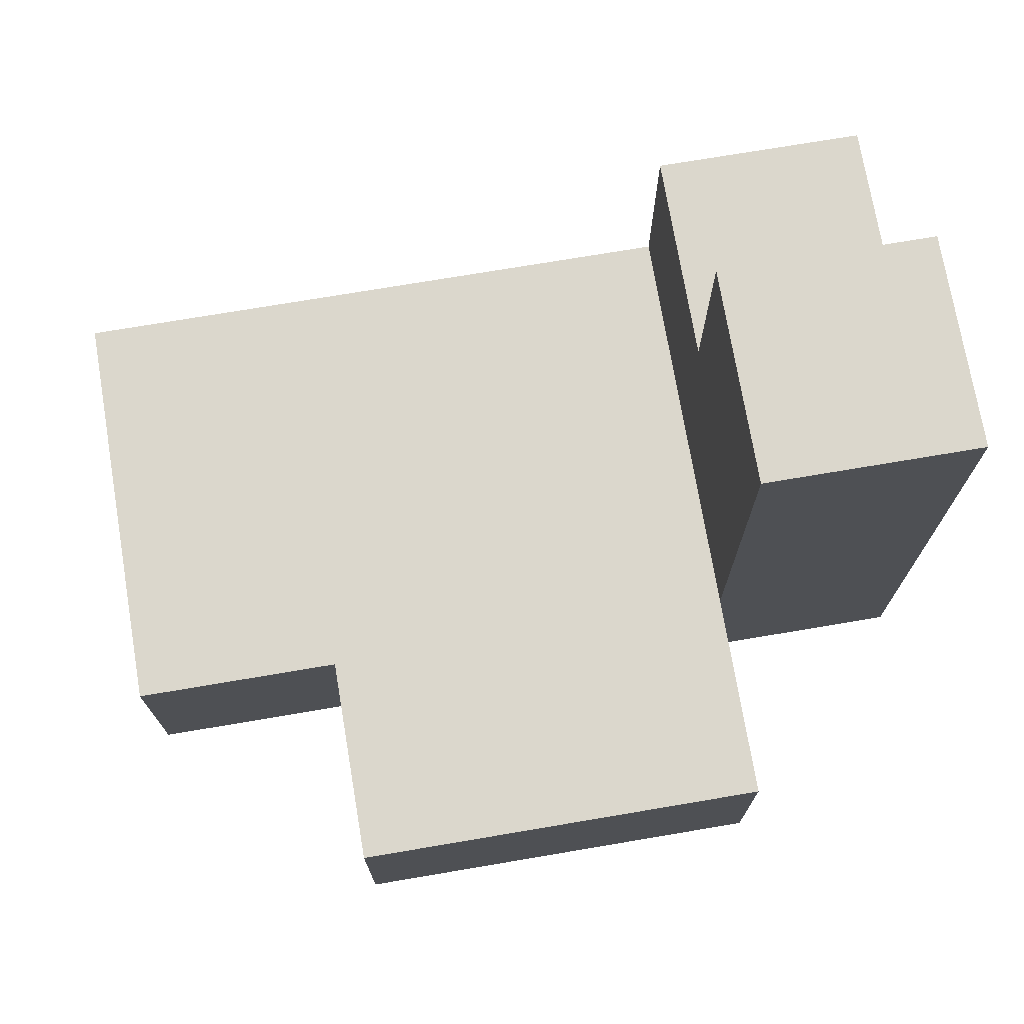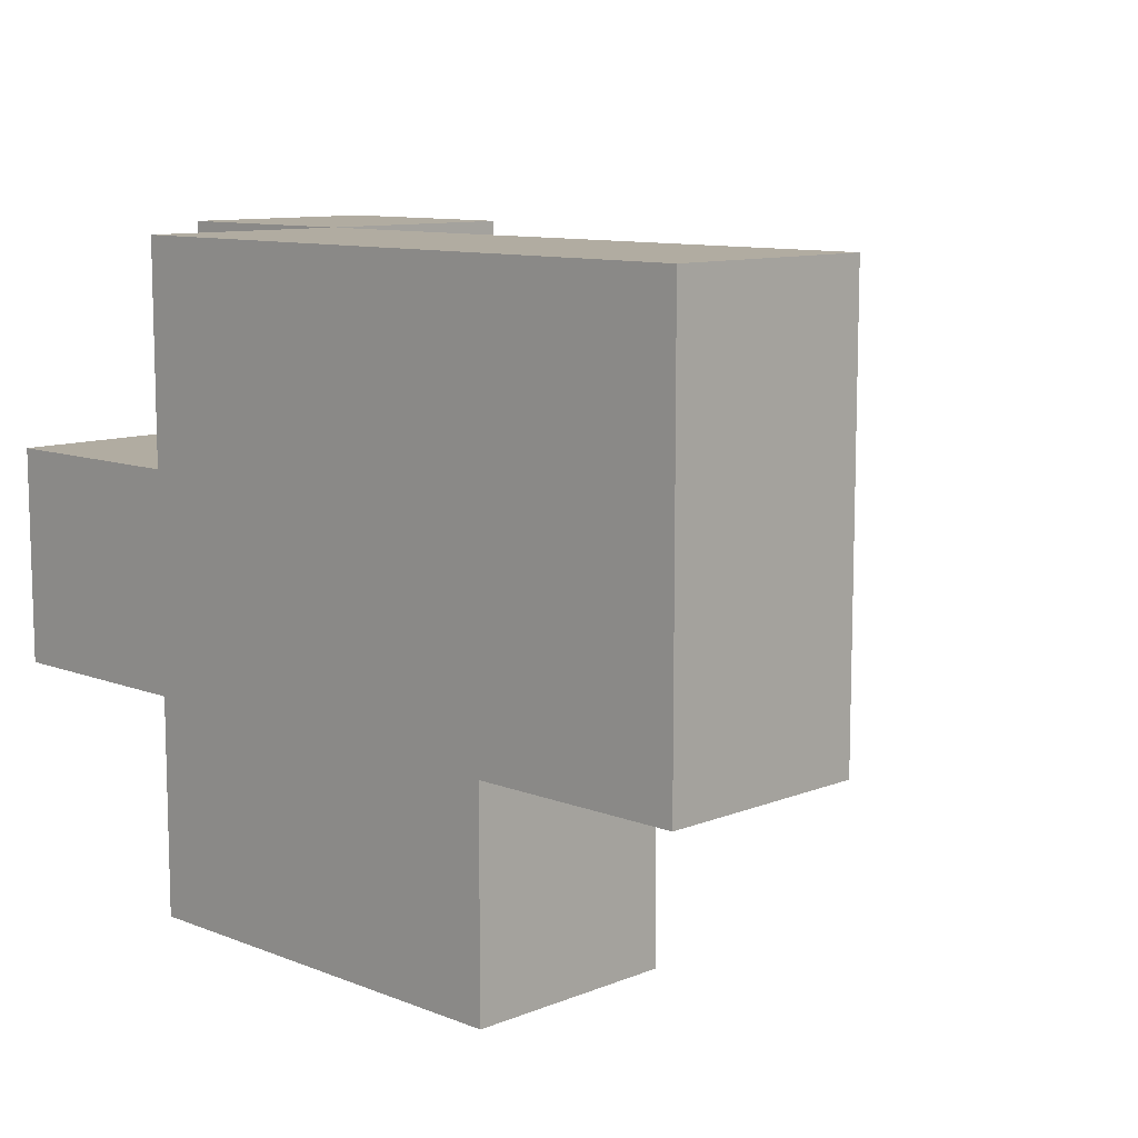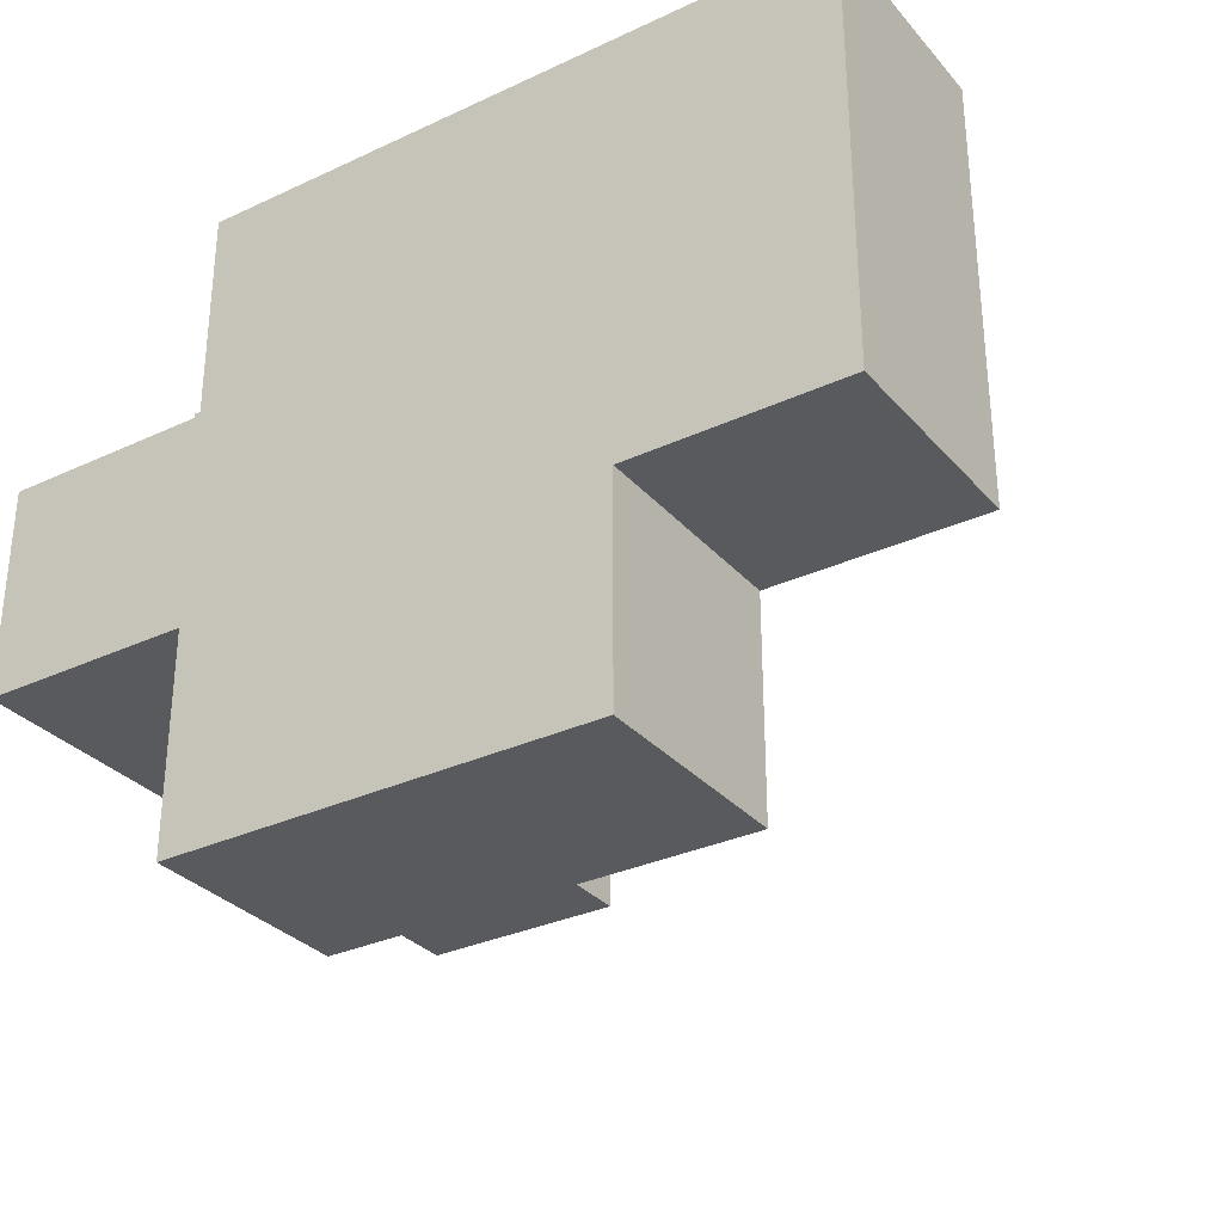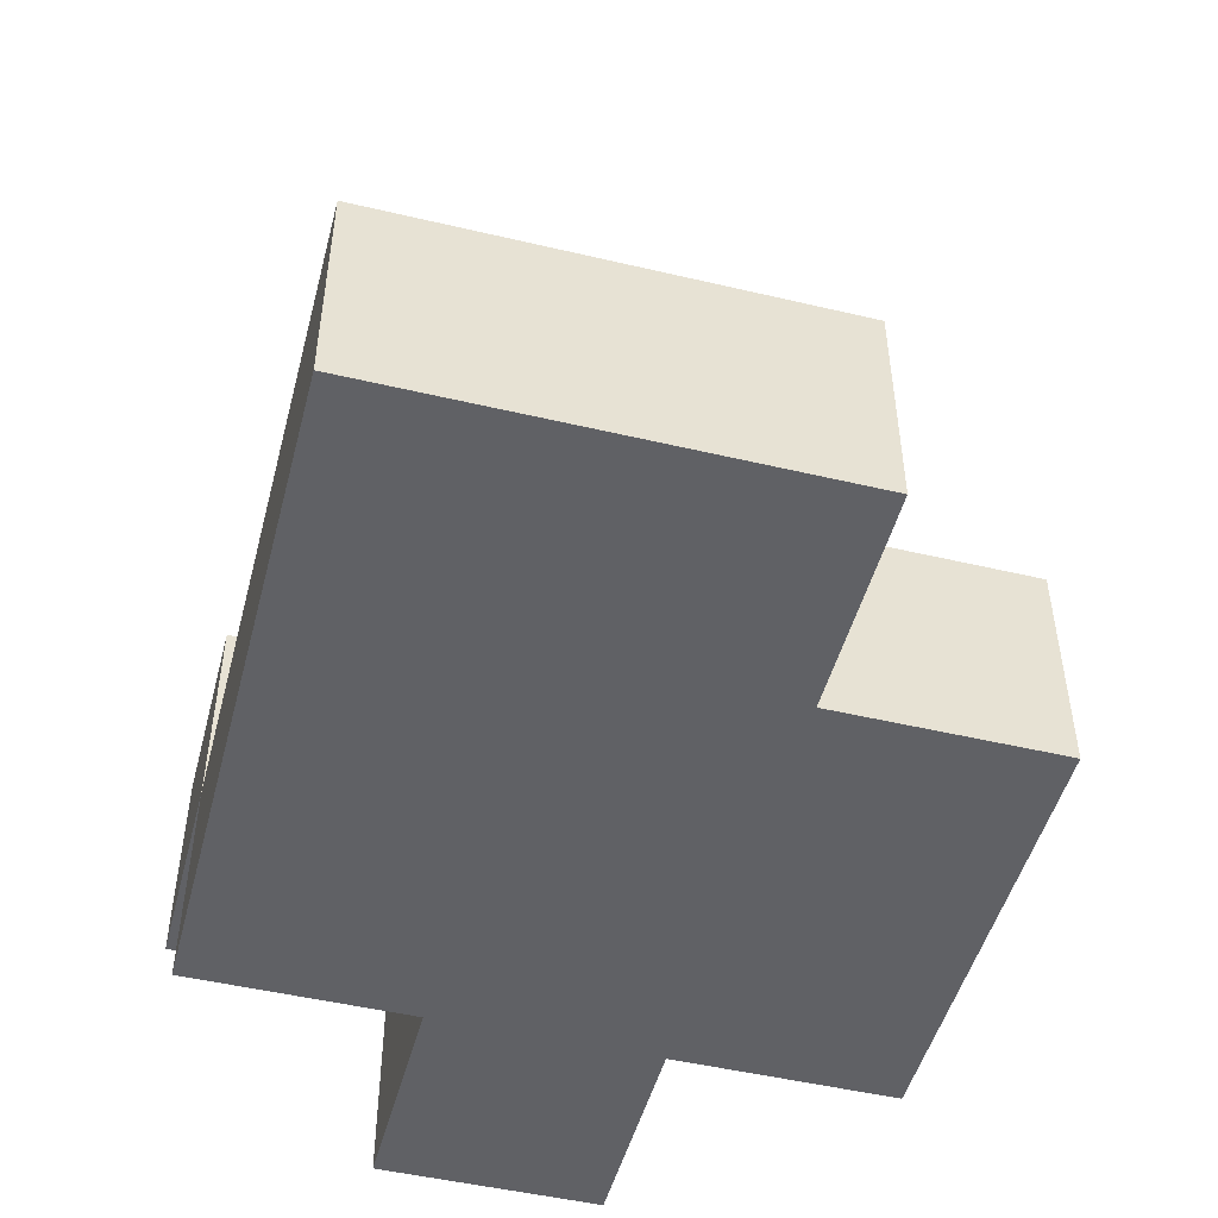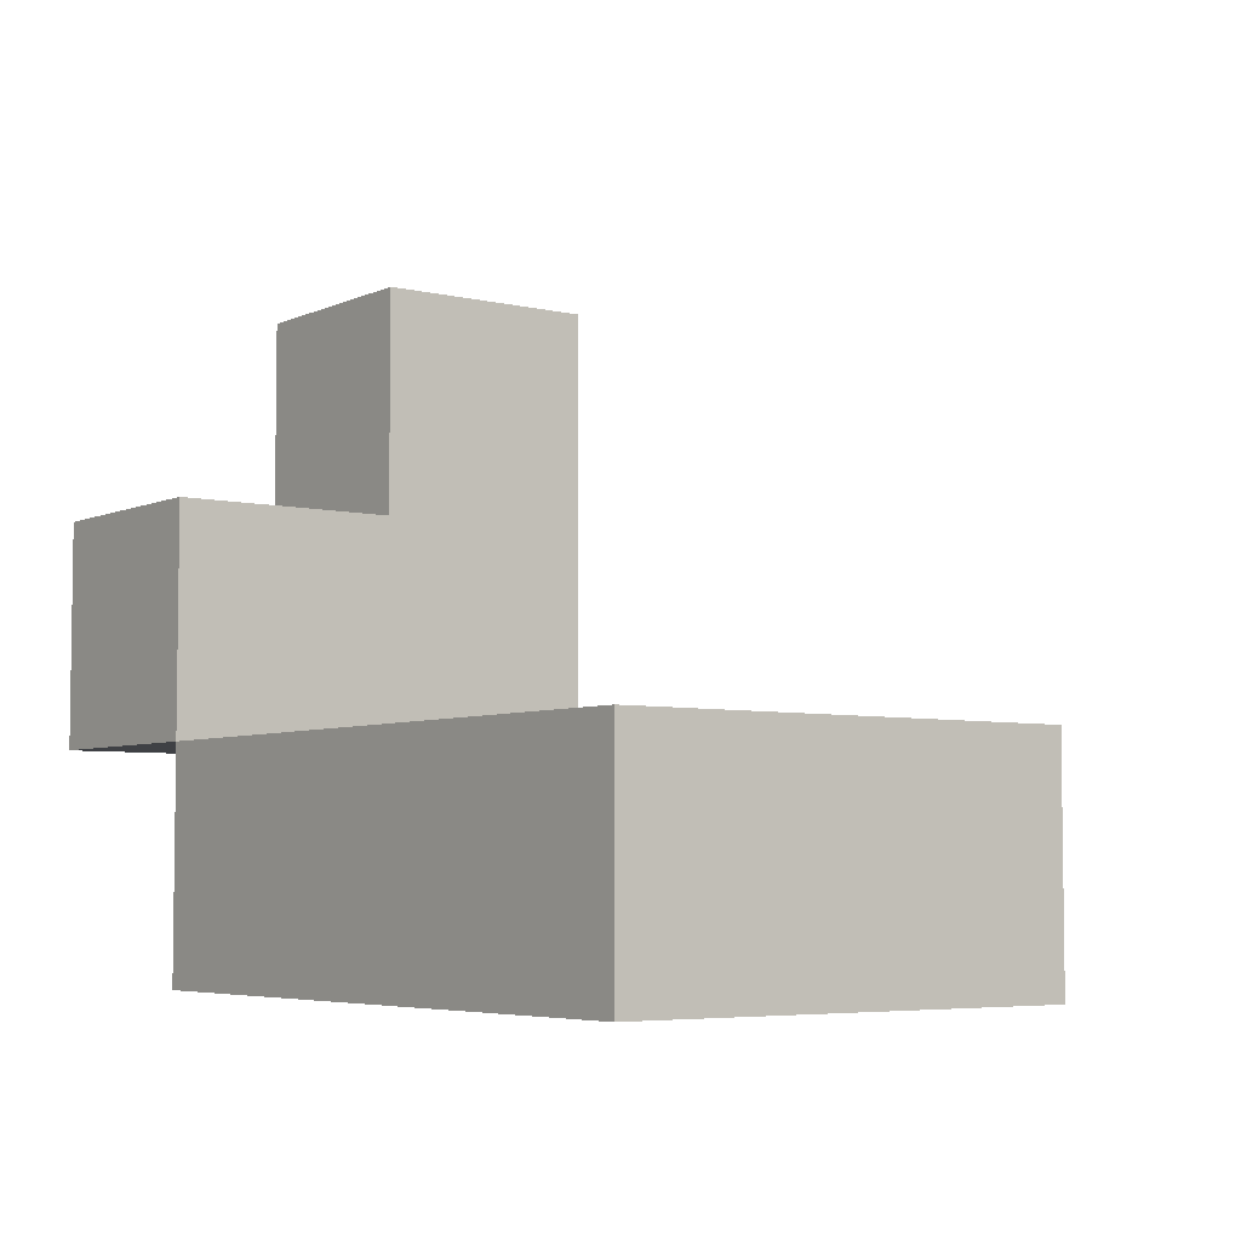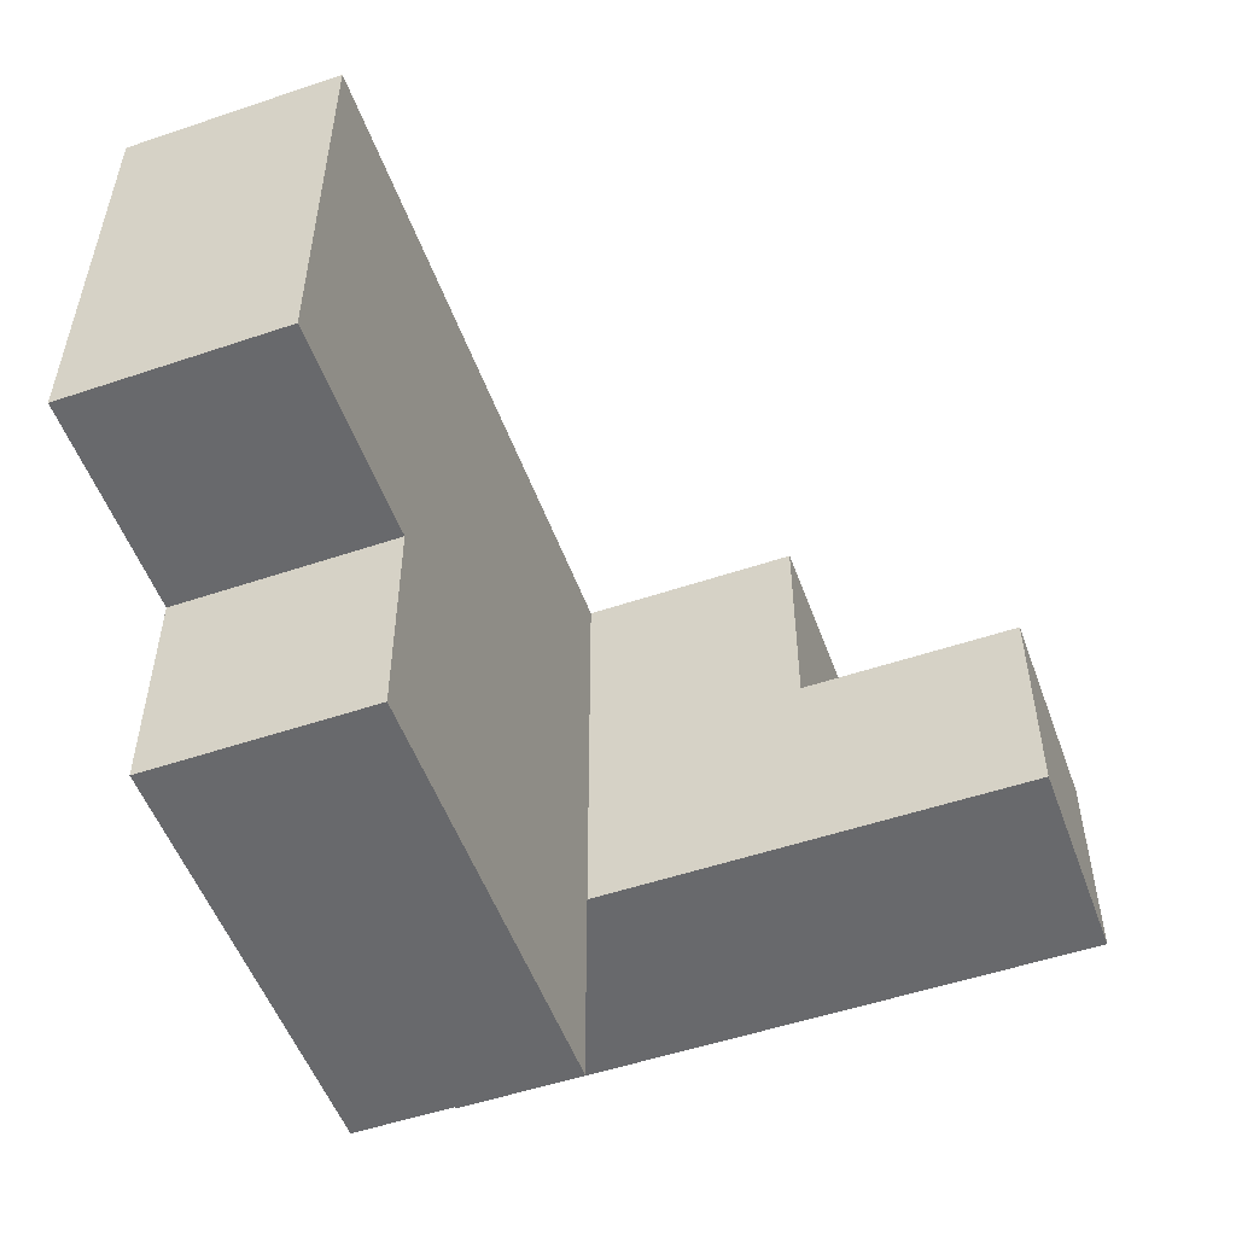
<metadata>
{"format":"obj","ext":"obj","renderer":"f3d","projection":"perspective","resolution":1024,"background":"white","views":[{"elev":73.2,"azim":-9.6,"up":"+Z"},{"elev":10.2,"azim":-135.3,"up":"+Y"},{"elev":-31.4,"azim":-146.5,"up":"+Y"},{"elev":-49.0,"azim":-104.7,"up":"+Z"},{"elev":-5.3,"azim":-126.4,"up":"+Z"},{"elev":-52.8,"azim":-70.1,"up":"+Y"}]}
</metadata>
<code>
v -0.06667 -0.5333 -0.4667
v -0.06667 -0.5333 -0.3333
v -0.06667 -0.4 -0.3333
v -0.06667 -0.4 -0.4667
v 0.06667 -0.5333 -0.4667
v 0.06667 -0.5333 -0.3333
v 0.06667 -0.4 -0.4667
v 0.06667 -0.4 -0.3333
v 0.2 -0.5333 -0.4667
v 0.2 -0.4 -0.4667
v 0.2 -0.4 -0.3333
v 0.2 -0.5333 -0.3333
v -0.2 -0.4 -0.4667
v -0.2 -0.4 -0.3333
v -0.2 -0.2667 -0.3333
v -0.2 -0.2667 -0.4667
v -0.06667 -0.2667 -0.4667
v -0.06667 -0.2667 -0.3333
v 0.06667 -0.2667 -0.4667
v 0.06667 -0.2667 -0.3333
v 0.2 -0.2667 -0.4667
v 0.2 -0.2667 -0.3333
v 0.3333 -0.4 -0.4667
v 0.3333 -0.2667 -0.4667
v 0.3333 -0.2667 -0.3333
v 0.3333 -0.4 -0.3333
v -0.2 -0.1333 -0.3333
v -0.2 -0.1333 -0.4667
v -0.06667 -0.1333 -0.3333
v -0.06667 -0.1333 -0.4667
v 0.06667 -0.1333 -0.3333
v 0.06667 -0.1333 -0.4667
v 0.2 -0.1333 -0.4667
v 0.2 -0.1333 -0.3333
v 0.2 -0.4 -0.2
v 0.2 -0.2667 -0.2
v 0.3333 -0.2667 -0.2
v 0.3333 -0.4 -0.2
v 0.2 -0.1333 -0.2
v 0.3333 -0.1333 -0.3333
v 0.3333 -0.1333 -0.2
v 0.2 -0.4 -0.06667
v 0.2 -0.2667 -0.06667
v 0.3333 -0.2667 -0.06667
v 0.3333 -0.4 -0.06667
f 1 2 3 4
f 1 5 6 2
f 1 4 7 5
f 2 6 8 3
f 9 10 11 12
f 5 9 12 6
f 5 7 10 9
f 6 12 11 8
f 13 14 15 16
f 13 4 3 14
f 13 16 17 4
f 14 3 18 15
f 4 17 19 7
f 3 8 20 18
f 7 19 21 10
f 8 11 22 20
f 23 24 25 26
f 10 23 26 11
f 21 22 25 24
f 10 21 24 23
f 16 15 27 28
f 28 27 29 30
f 16 28 30 17
f 15 18 29 27
f 30 29 31 32
f 17 30 32 19
f 18 20 31 29
f 21 33 34 22
f 32 31 34 33
f 19 32 33 21
f 20 22 34 31
f 11 35 36 22
f 26 25 37 38
f 11 26 38 35
f 22 36 39 34
f 25 40 41 37
f 34 39 41 40
f 22 34 40 25
f 36 37 41 39
f 35 42 43 36
f 38 37 44 45
f 35 38 45 42
f 36 43 44 37
f 42 45 44 43

</code>
